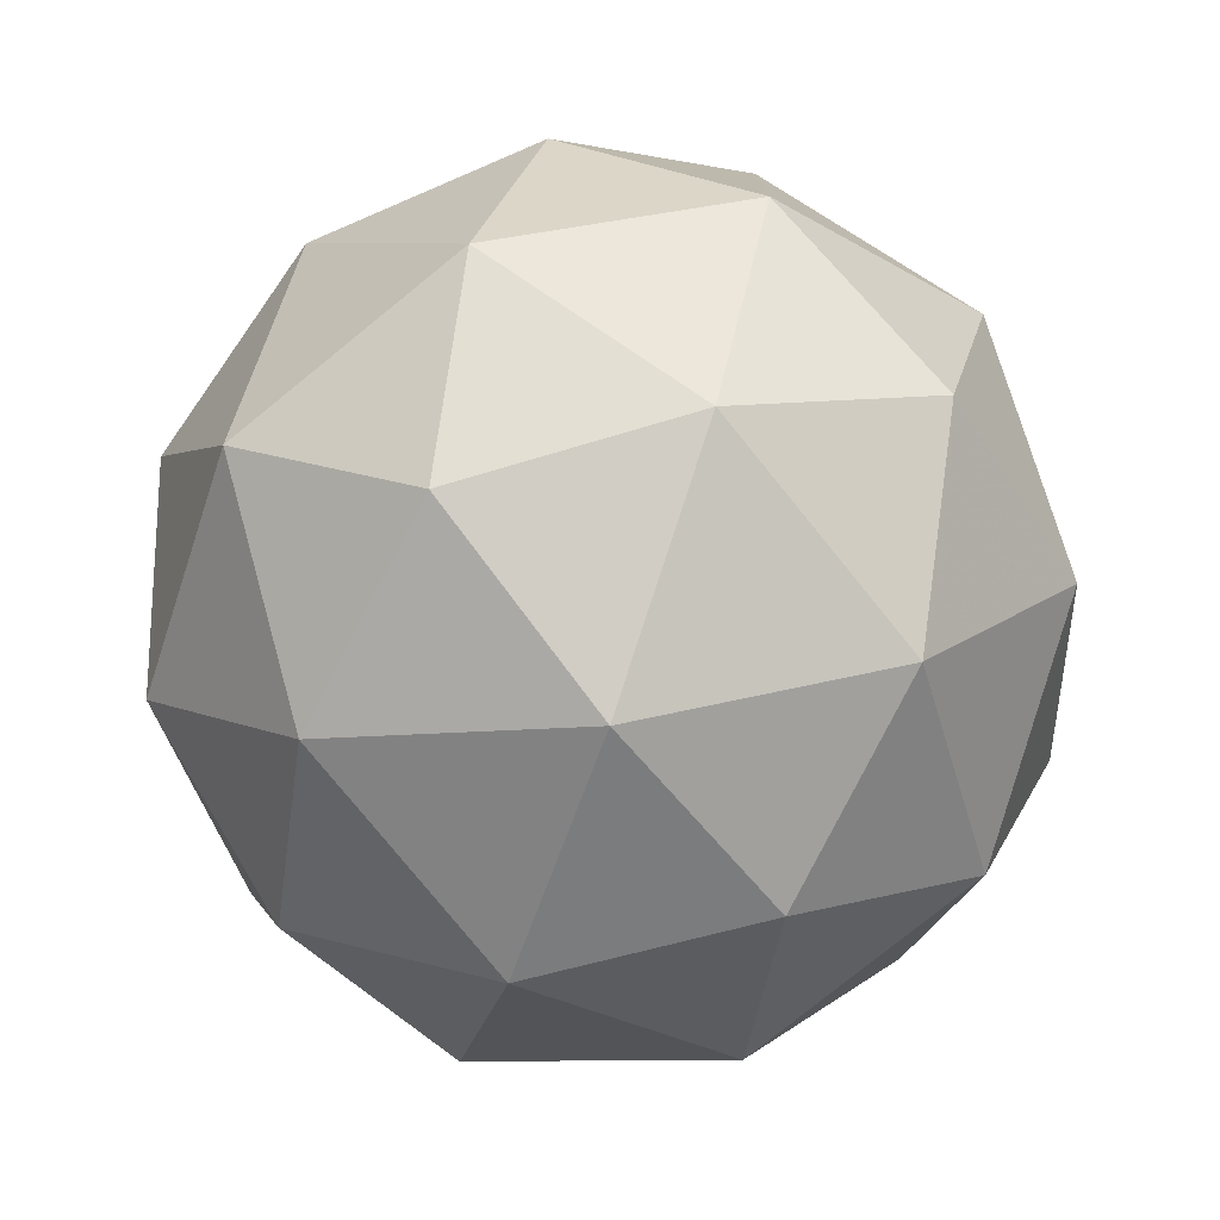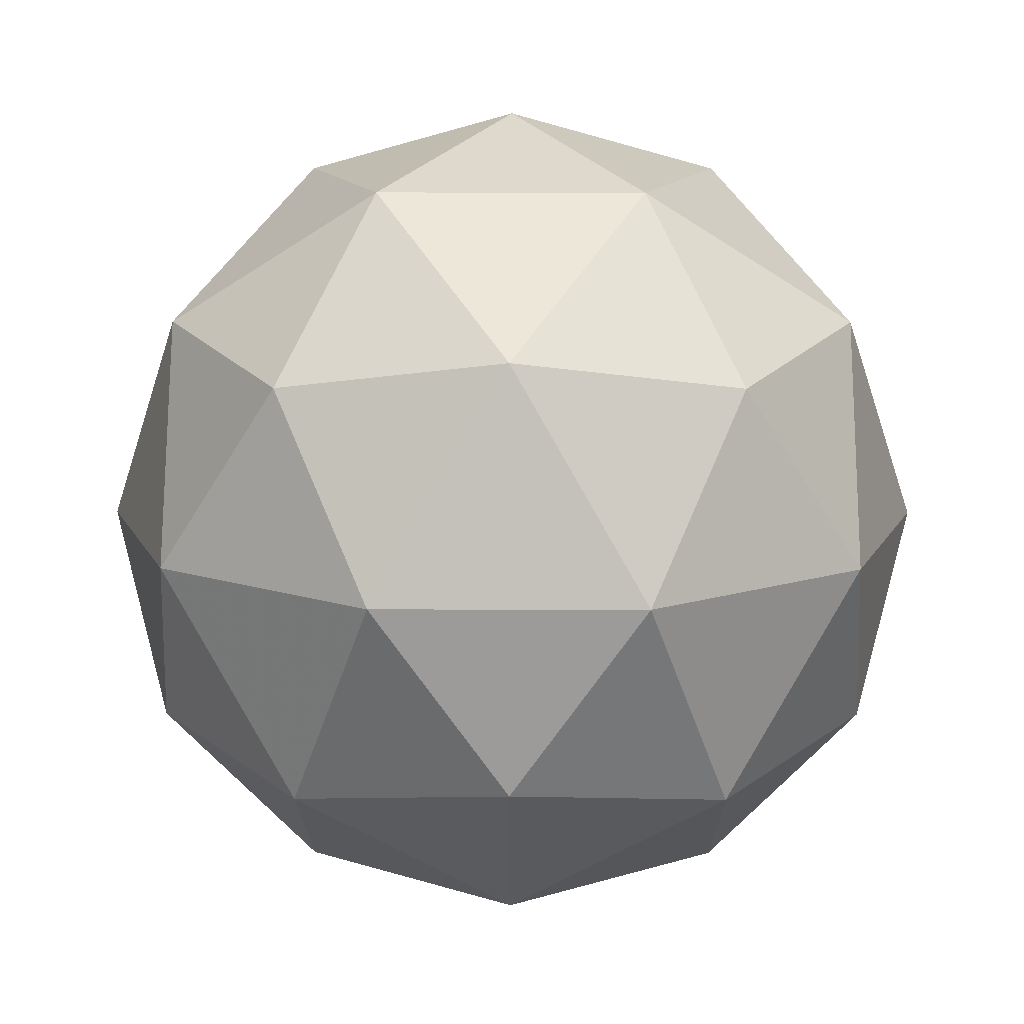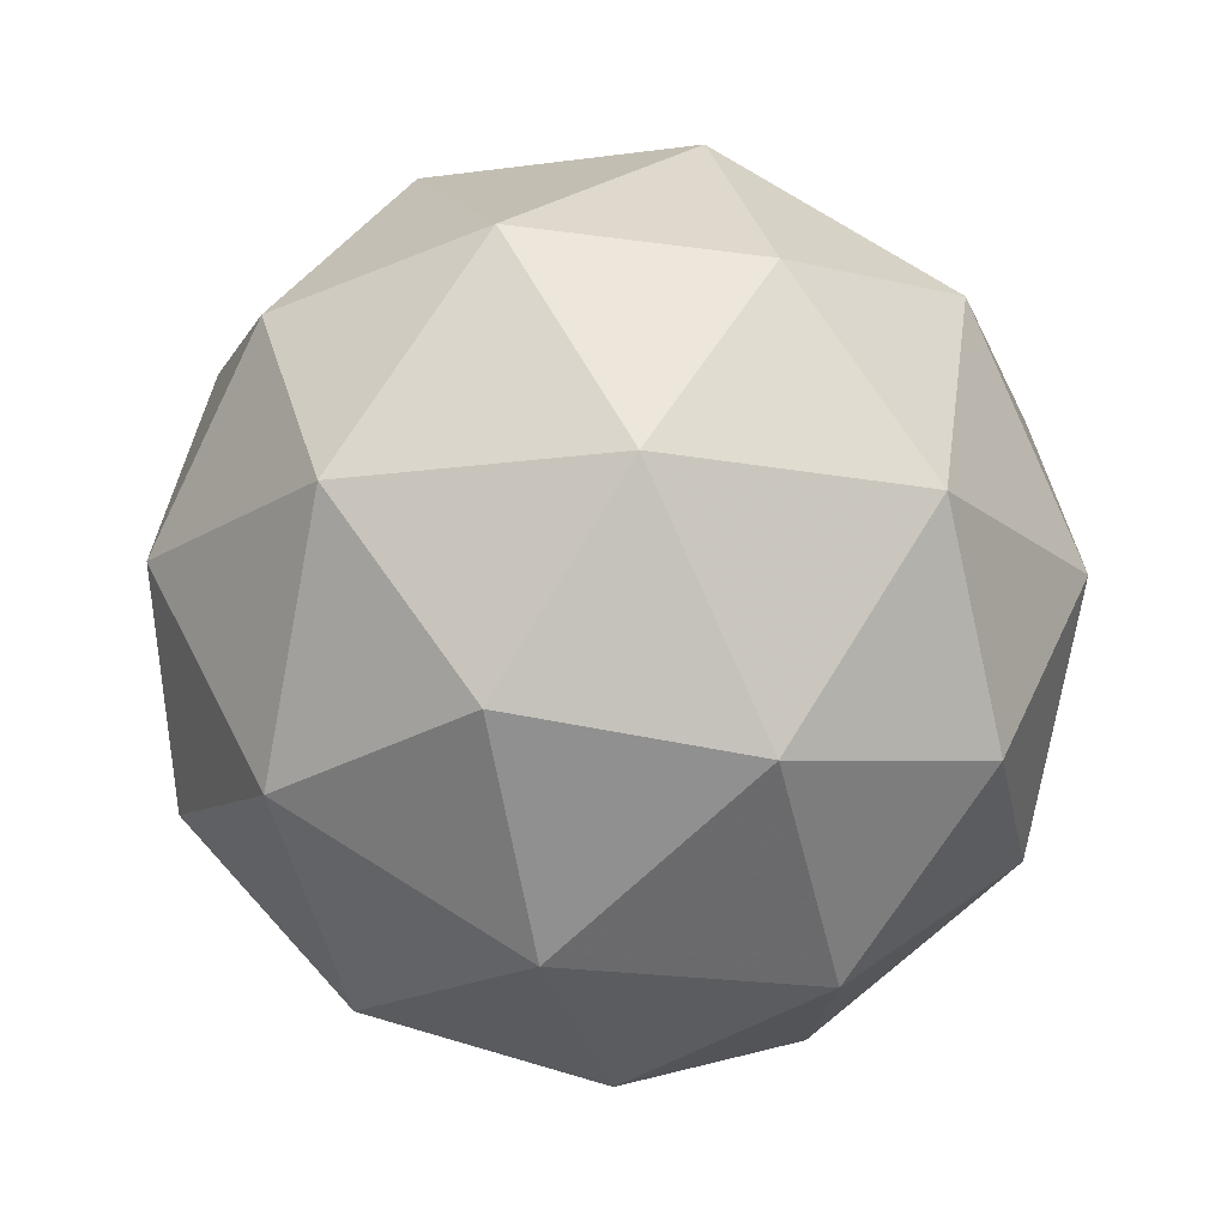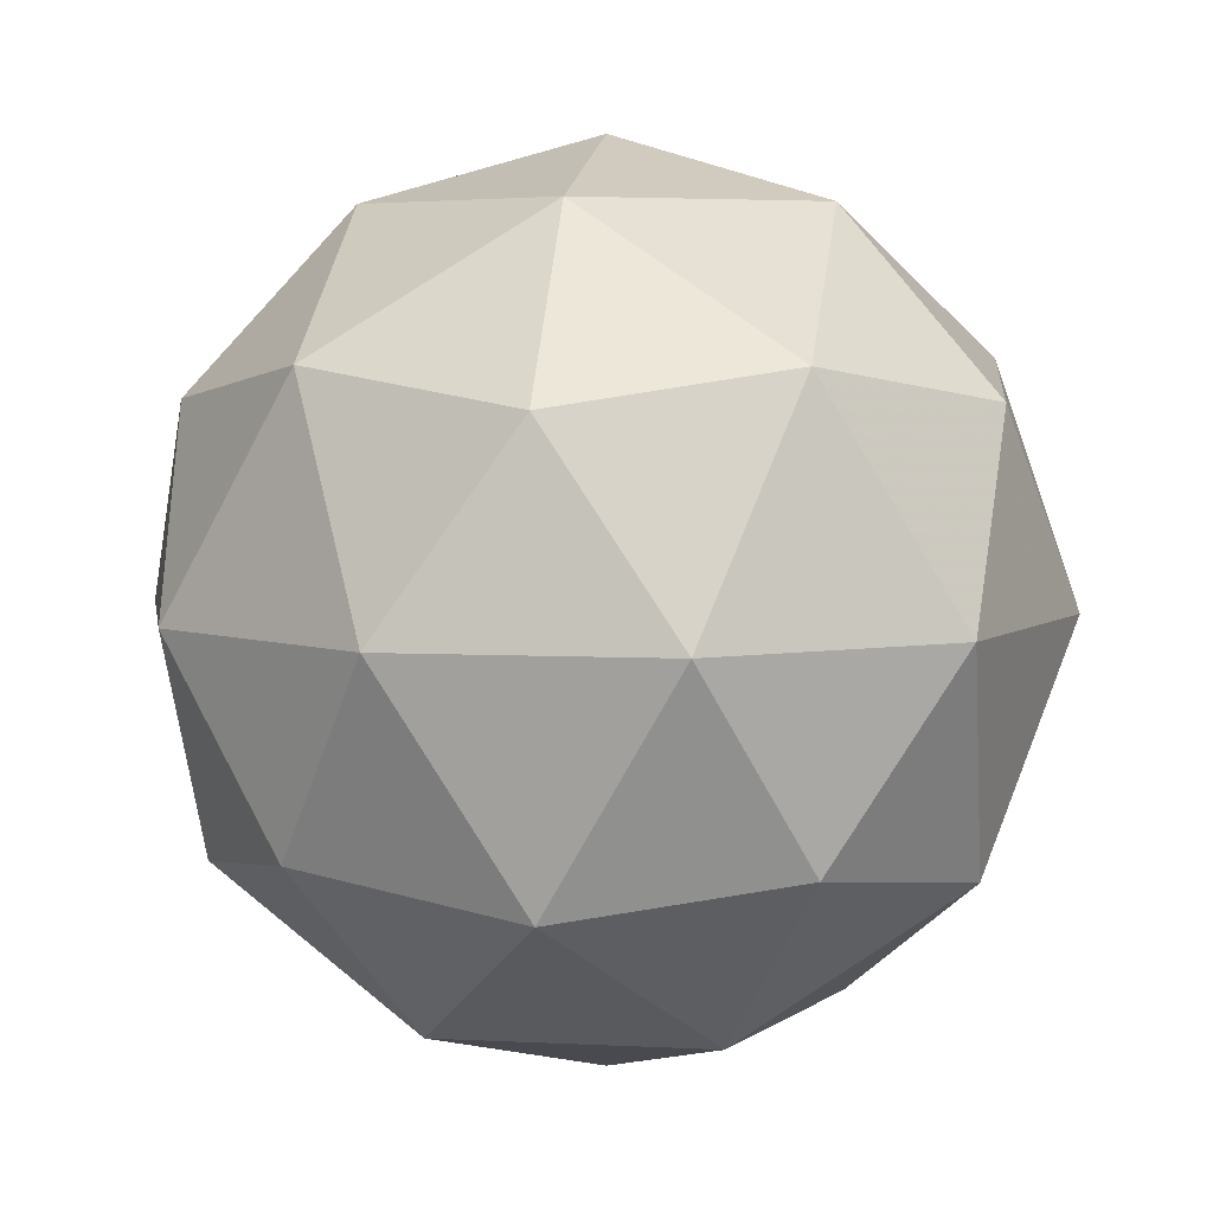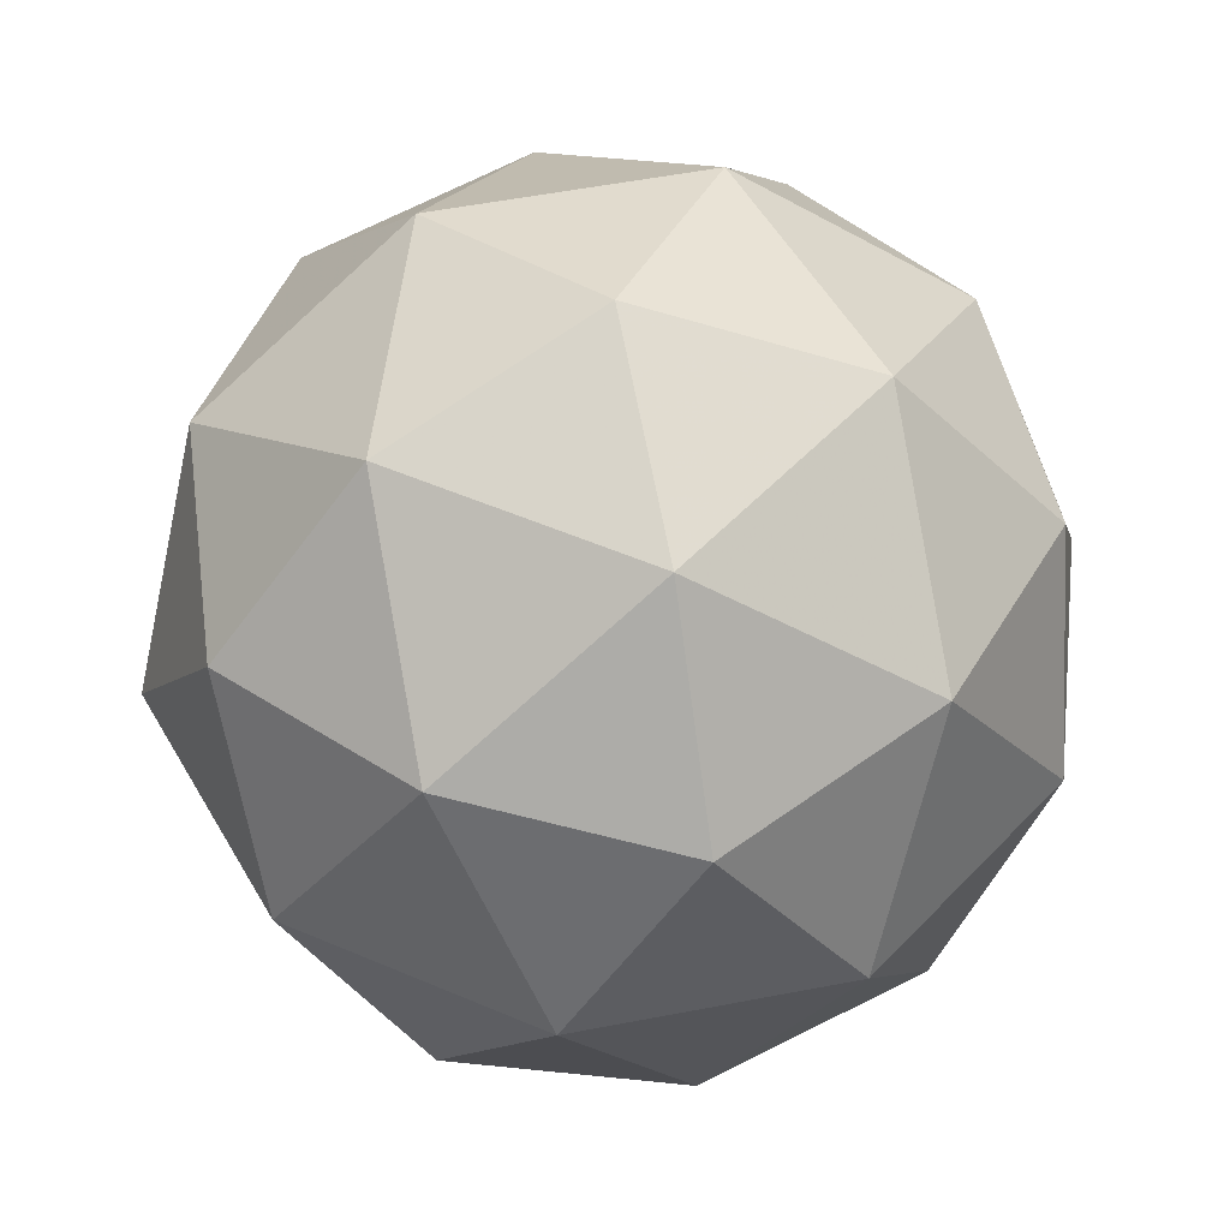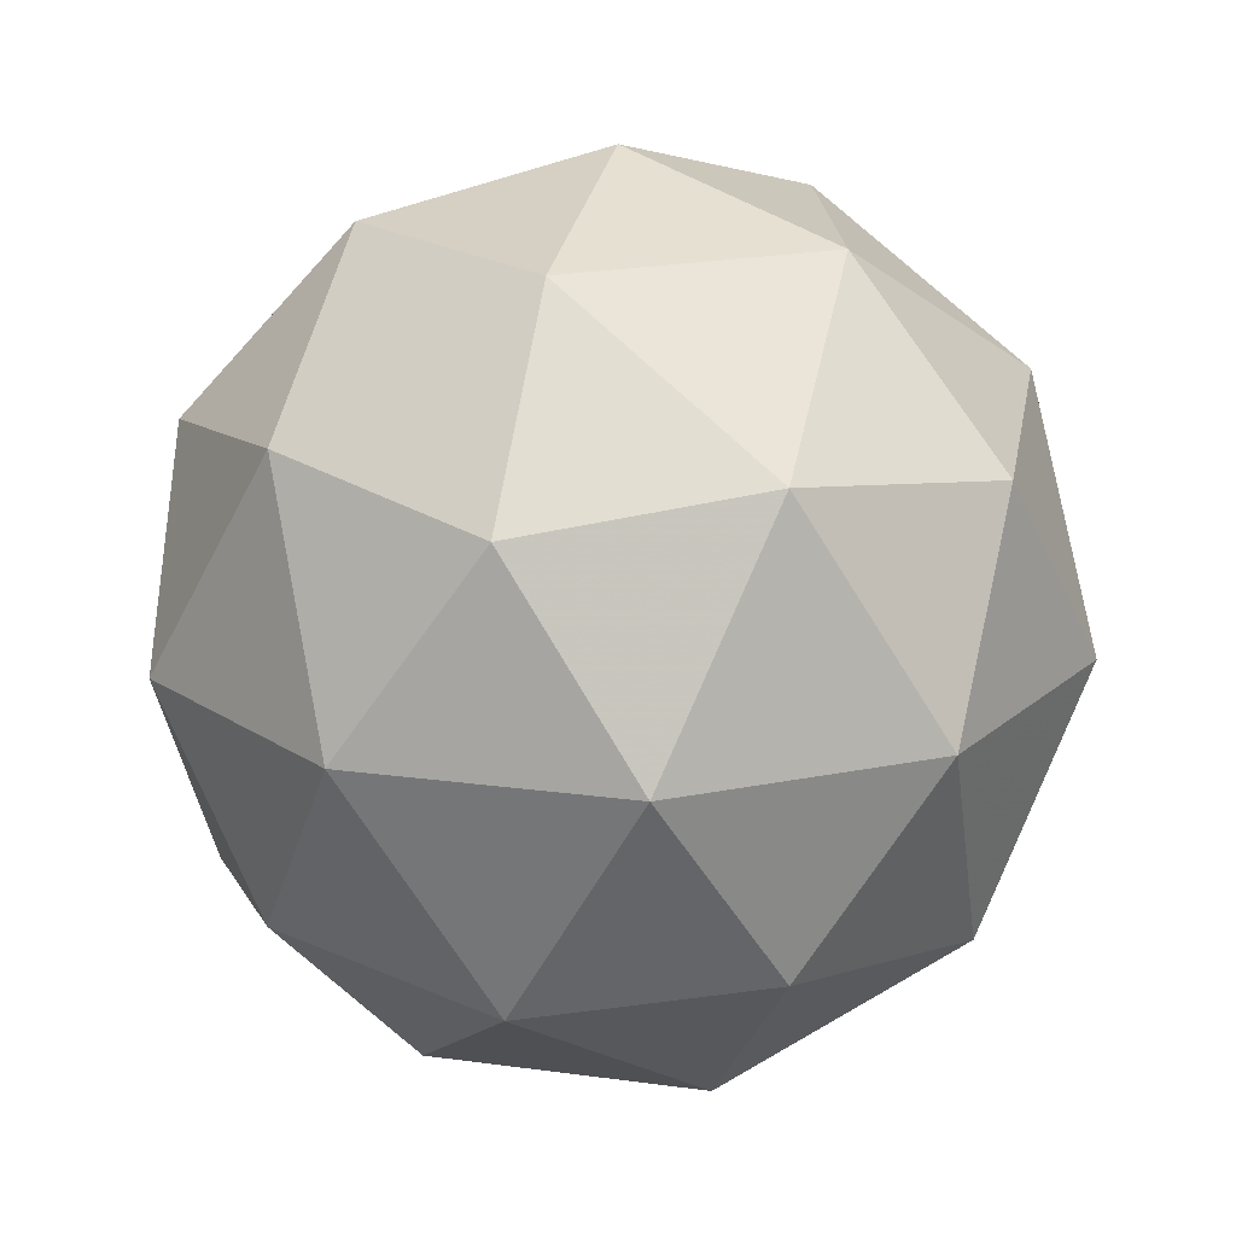
<metadata>
{"format":"obj","ext":"obj","renderer":"f3d","projection":"perspective","resolution":1024,"background":"white","views":[{"elev":-77.9,"azim":-172.7,"up":"+Z"},{"elev":12.9,"azim":54.4,"up":"+Y"},{"elev":-17.2,"azim":-74.7,"up":"+Y"},{"elev":5.5,"azim":99.1,"up":"+Y"},{"elev":54.4,"azim":78.4,"up":"+Y"},{"elev":19.3,"azim":176.7,"up":"+Y"}]}
</metadata>
<code>
g IL1DL-i11-g23-s1802
v -8088 2587 -1412
v -7999 2618 -1347
v -8122 2618 -1307
v -7936 2703 -1301
v -7909 2686 -1412
v -8198 2618 -1412
v -8122 2618 -1517
v -7999 2618 -1477
v -7888 2797 -1347
v -8146 2703 -1233
v -8033 2686 -1242
v -8088 2797 -1202
v -8276 2703 -1412
v -8232 2686 -1307
v -8288 2797 -1347
v -8146 2703 -1590
v -8232 2686 -1517
v -8211 2797 -1582
v -7936 2703 -1522
v -8033 2686 -1582
v -7964 2797 -1582
v -7964 2797 -1242
v -8211 2797 -1242
v -8288 2797 -1477
v -8088 2797 -1622
v -7888 2797 -1477
v -8030 2891 -1233
v -7943 2907 -1307
v -8054 2975 -1307
v -8240 2891 -1301
v -8143 2907 -1242
v -8177 2975 -1347
v -8240 2891 -1522
v -8267 2907 -1412
v -8177 2975 -1477
v -8030 2891 -1590
v -8143 2907 -1582
v -8054 2975 -1517
v -7900 2891 -1412
v -7943 2907 -1517
v -7978 2975 -1412
v -8088 3007 -1412
f 1 2 3
f 4 2 5
f 1 3 6
f 1 6 7
f 1 7 8
f 4 5 9
f 10 11 12
f 13 14 15
f 16 17 18
f 19 20 21
f 4 9 22
f 10 12 23
f 13 15 24
f 16 18 25
f 19 21 26
f 27 28 29
f 30 31 32
f 33 34 35
f 36 37 38
f 39 40 41
f 41 38 42
f 41 40 38
f 40 36 38
f 38 35 42
f 38 37 35
f 37 33 35
f 35 32 42
f 35 34 32
f 34 30 32
f 32 29 42
f 32 31 29
f 31 27 29
f 29 41 42
f 29 28 41
f 28 39 41
f 26 40 39
f 26 21 40
f 21 36 40
f 25 37 36
f 25 18 37
f 18 33 37
f 24 34 33
f 24 15 34
f 15 30 34
f 23 31 30
f 23 12 31
f 12 27 31
f 22 28 27
f 22 9 28
f 9 39 28
f 21 25 36
f 21 20 25
f 20 16 25
f 18 24 33
f 18 17 24
f 17 13 24
f 15 23 30
f 15 14 23
f 14 10 23
f 12 22 27
f 12 11 22
f 11 4 22
f 9 26 39
f 9 5 26
f 5 19 26
f 8 20 19
f 8 7 20
f 7 16 20
f 7 17 16
f 7 6 17
f 6 13 17
f 6 14 13
f 6 3 14
f 3 10 14
f 5 8 19
f 5 2 8
f 2 1 8
f 3 11 10
f 3 2 11
f 2 4 11
f 2 4 11

</code>
